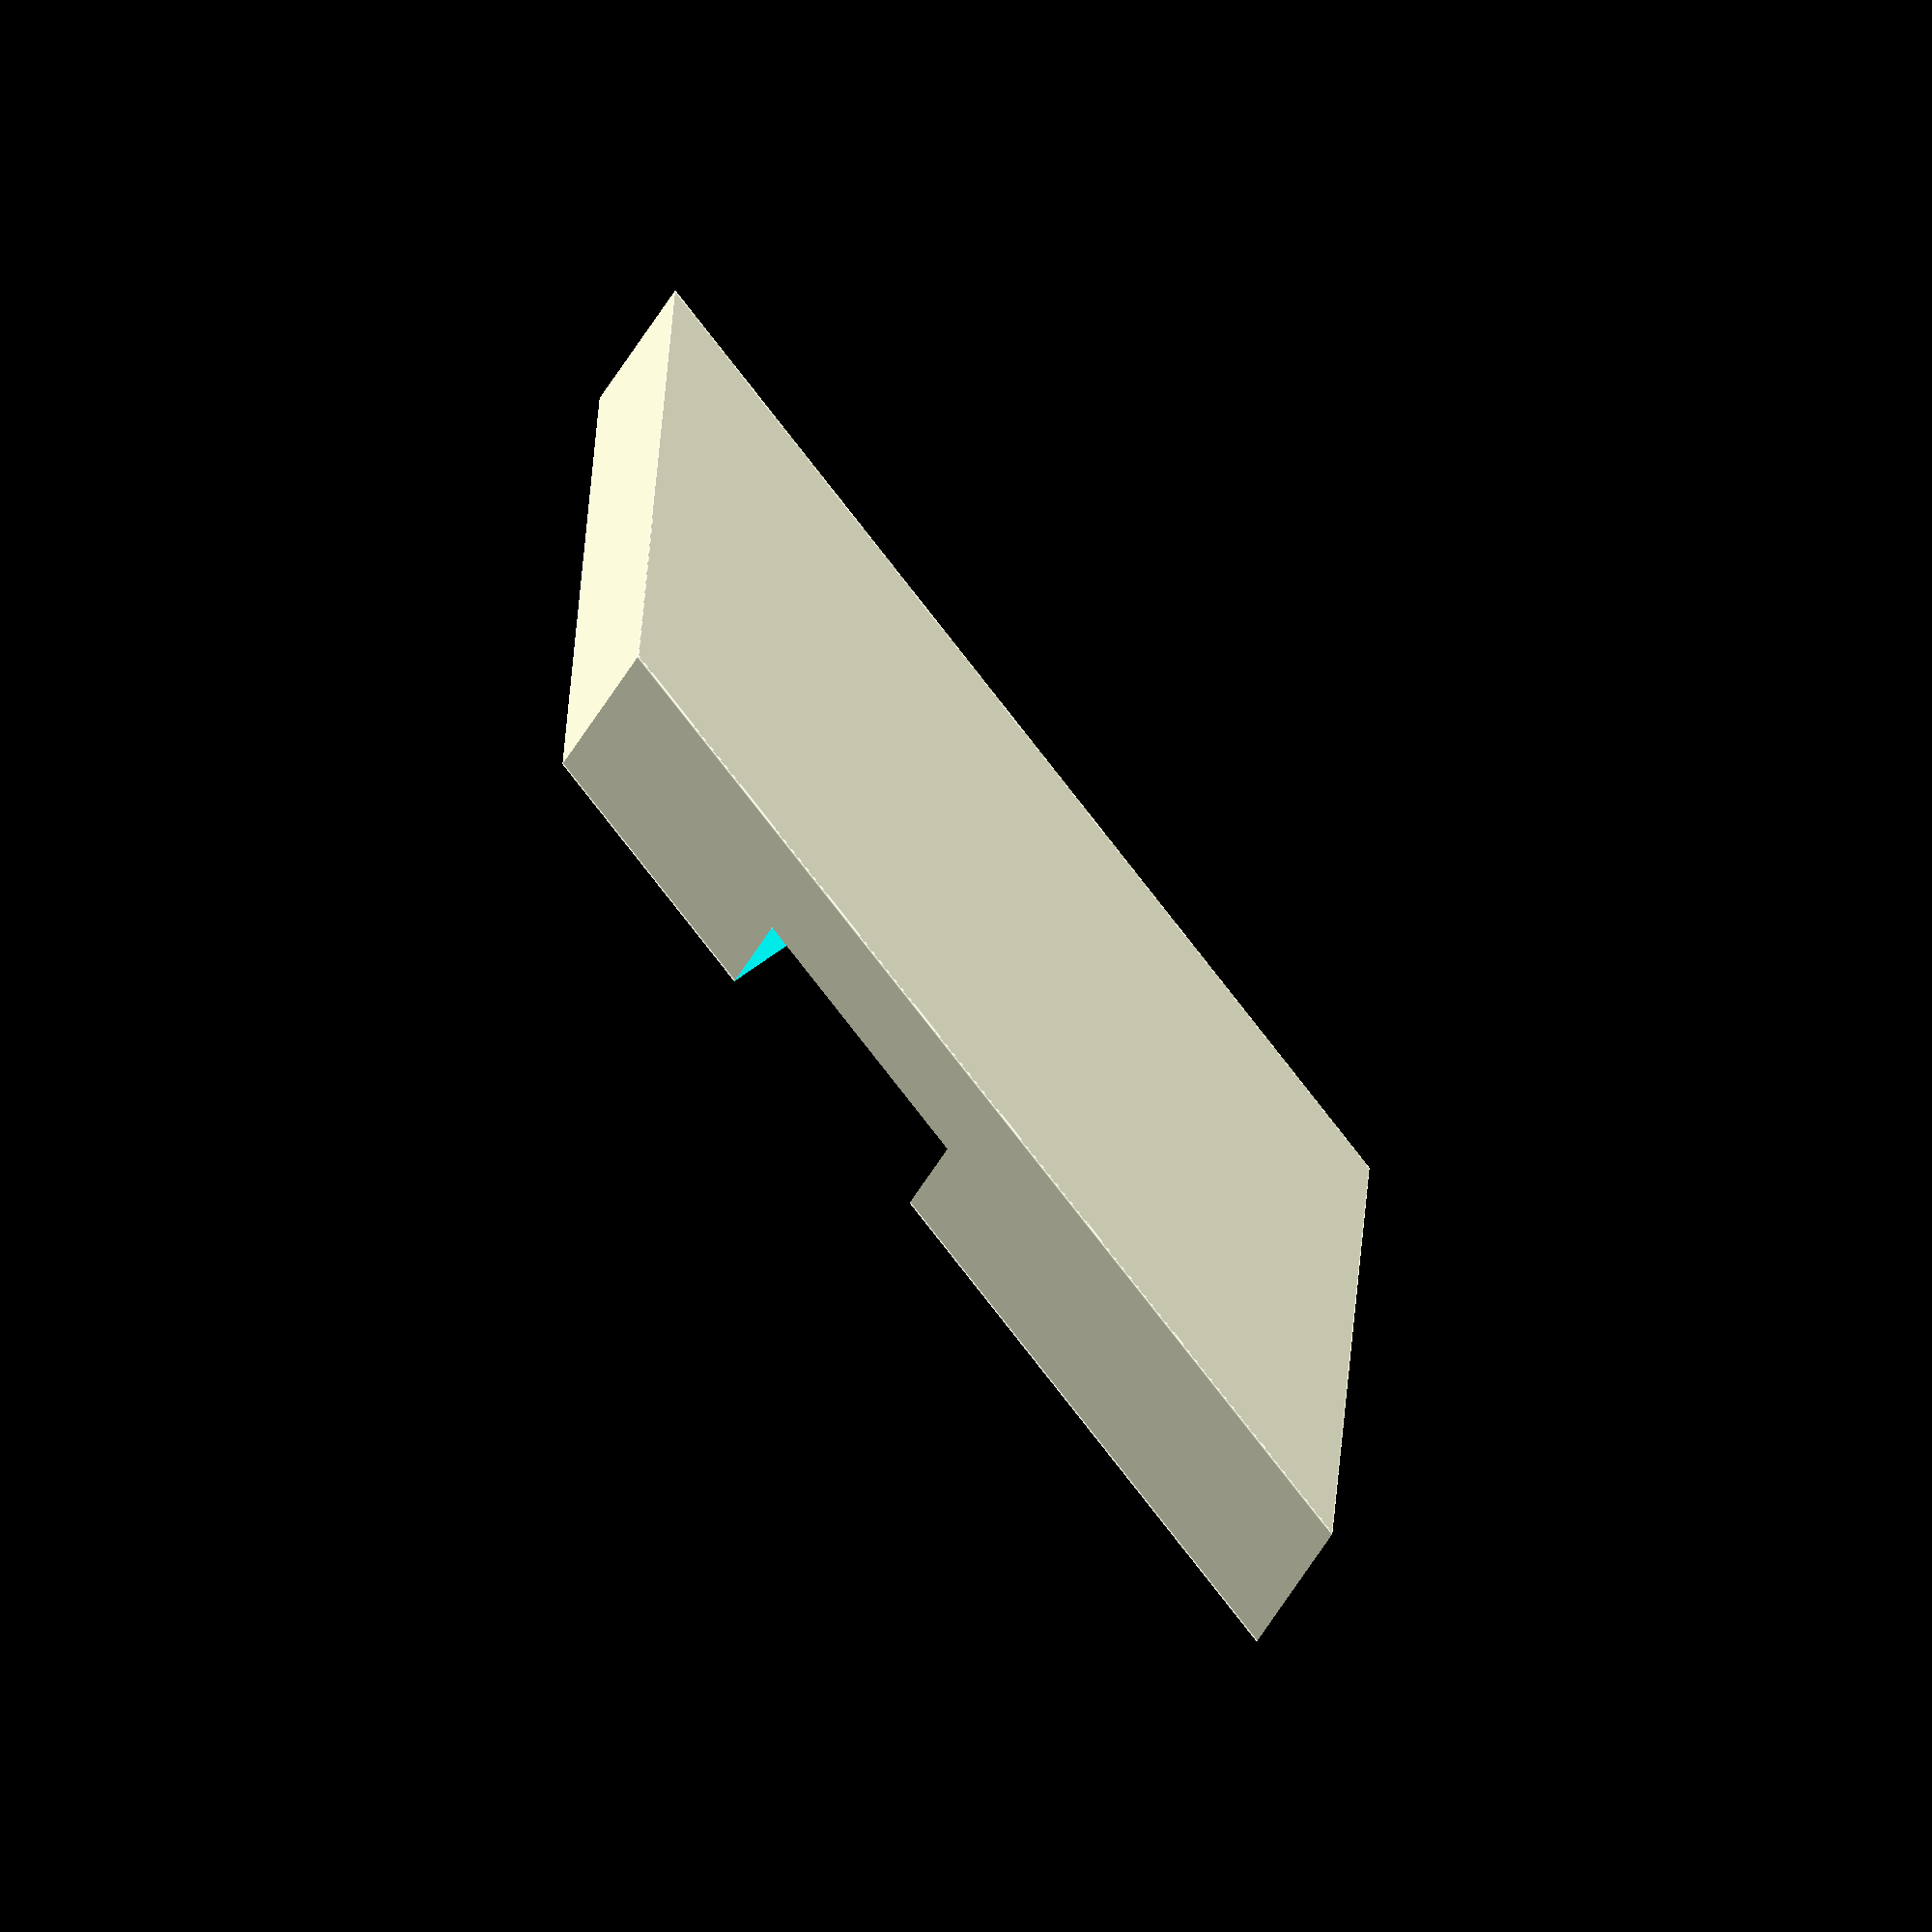
<openscad>

module half_x() {
    difference() {
        intersection() {
            rotate([0,45,0]) cube([10,10,50], center=true);
            cube([50,10,28], center=true);
        }
        rotate([0,-45,0]) translate([0,5,0]) cube([10,10,50], center=true);
    }
}

module x() {
    half_x();
    rotate([0,0,180]) half_x();
}
//x();


module part_x() {
    difference() {
        rotate([0,0,90]) half_x();
        x();
    }
}

// print these

half_x();
//rotate([0,0,180]) half_x();
//part_x();
//rotate([0,0,180]) part_x();

</openscad>
<views>
elev=222.9 azim=250.9 roll=286.3 proj=o view=edges
</views>
